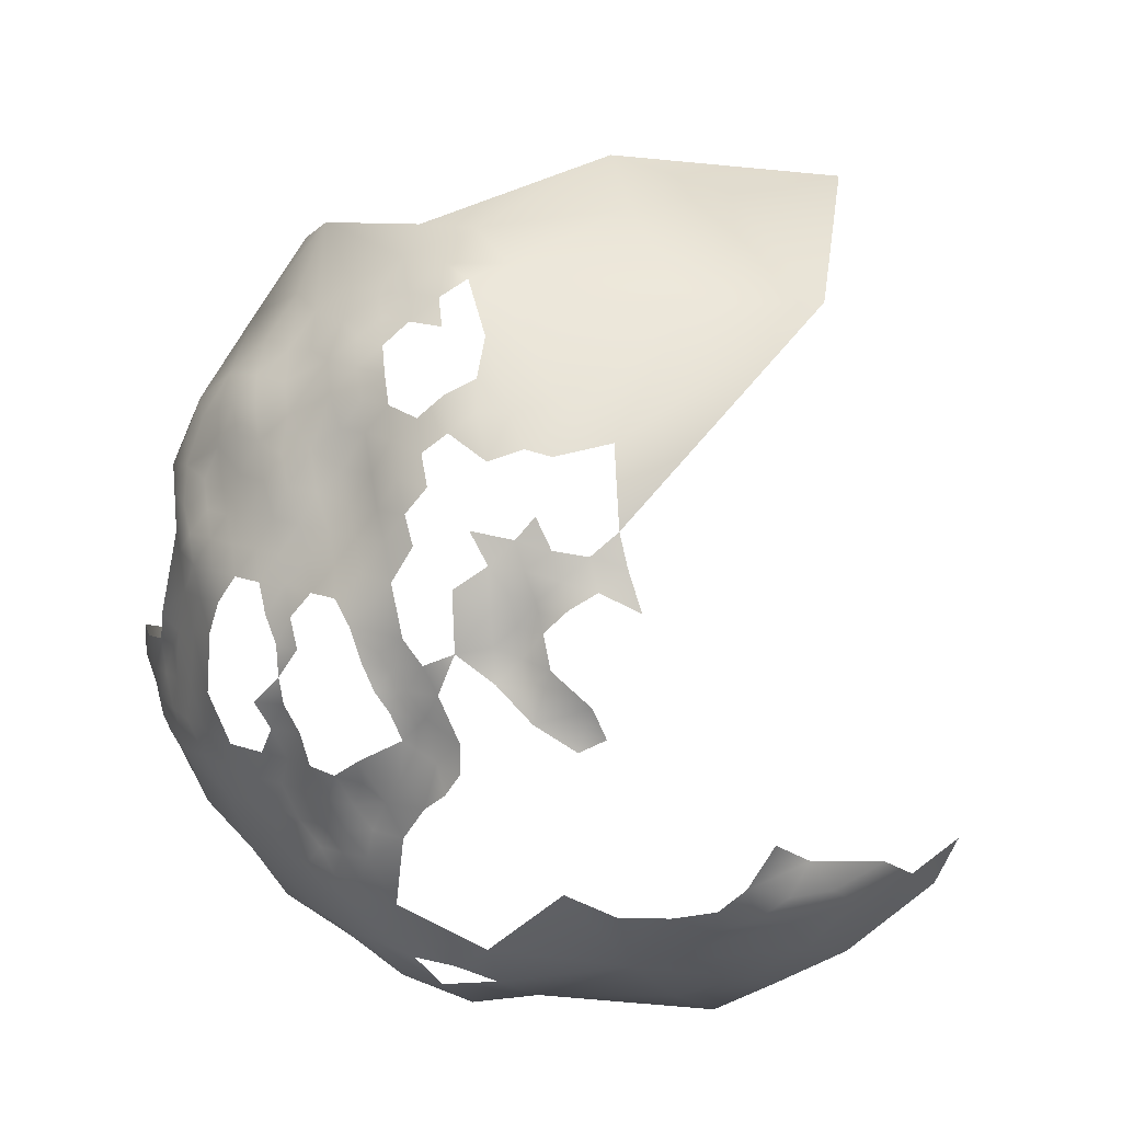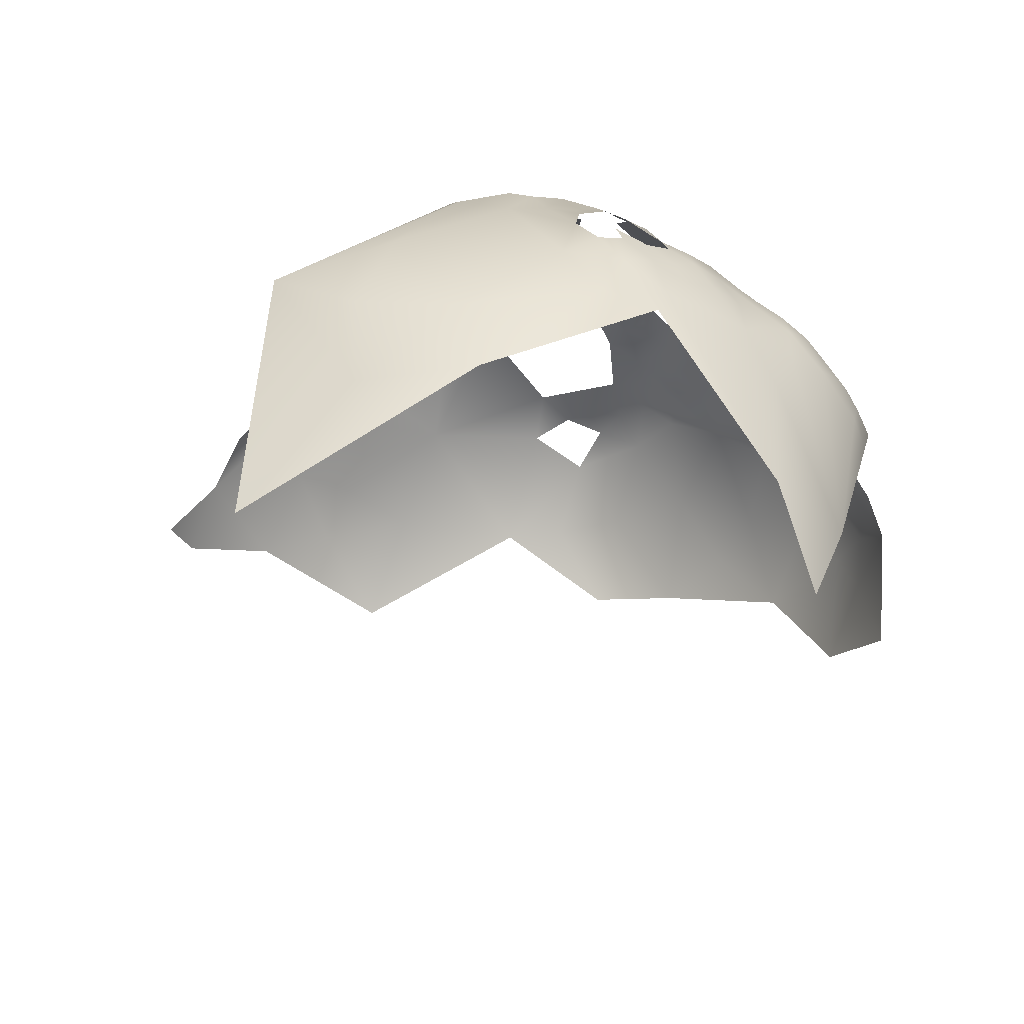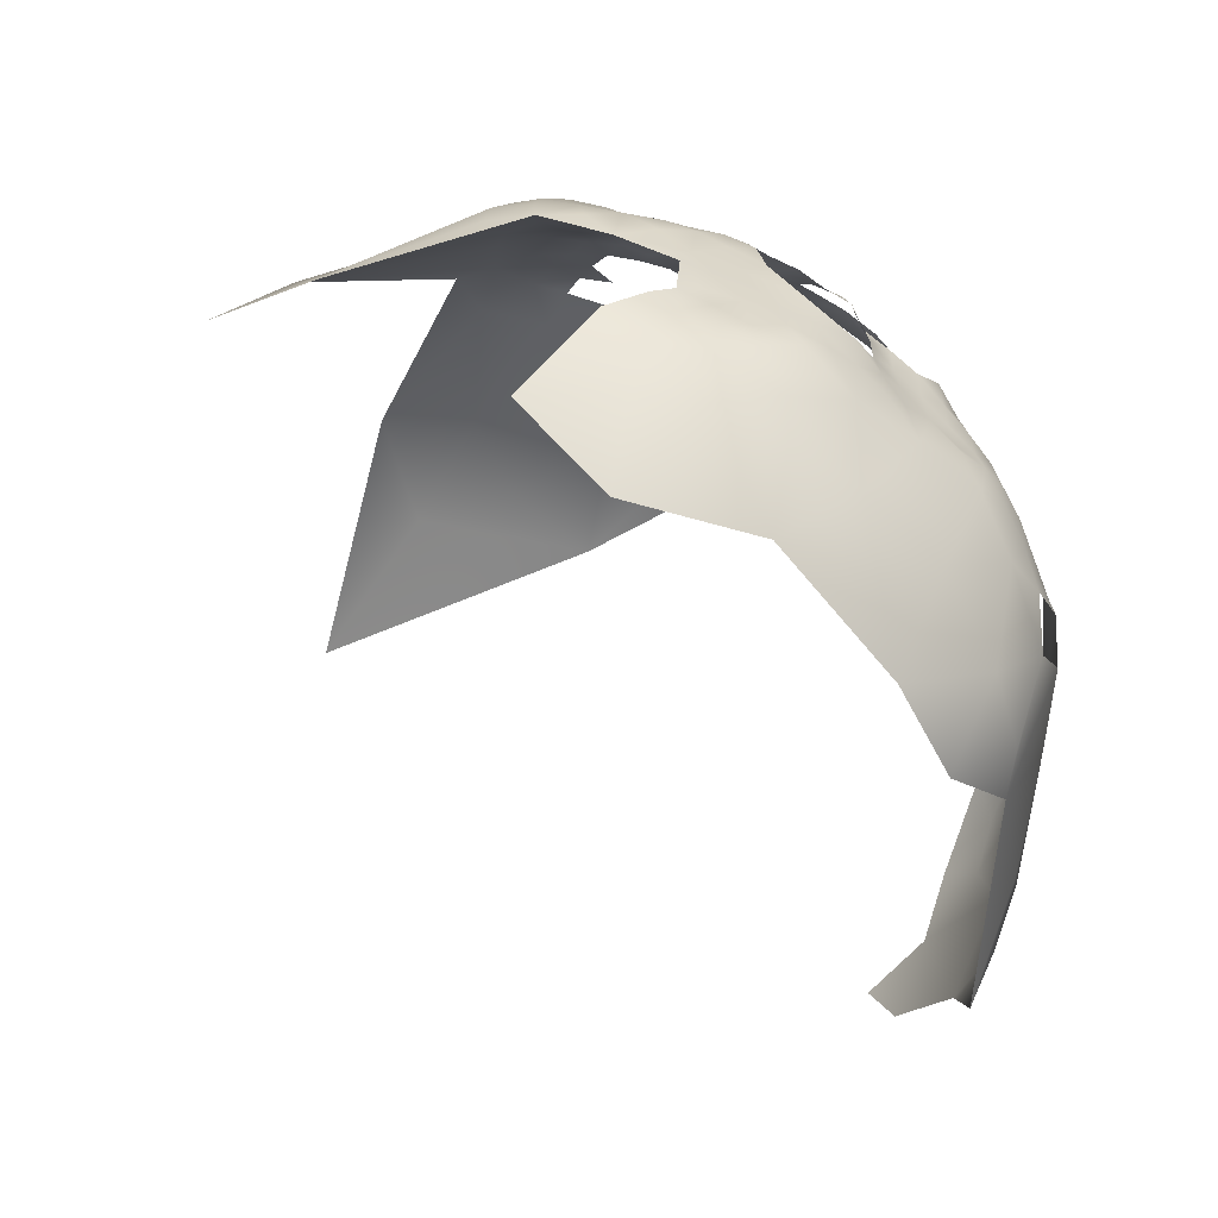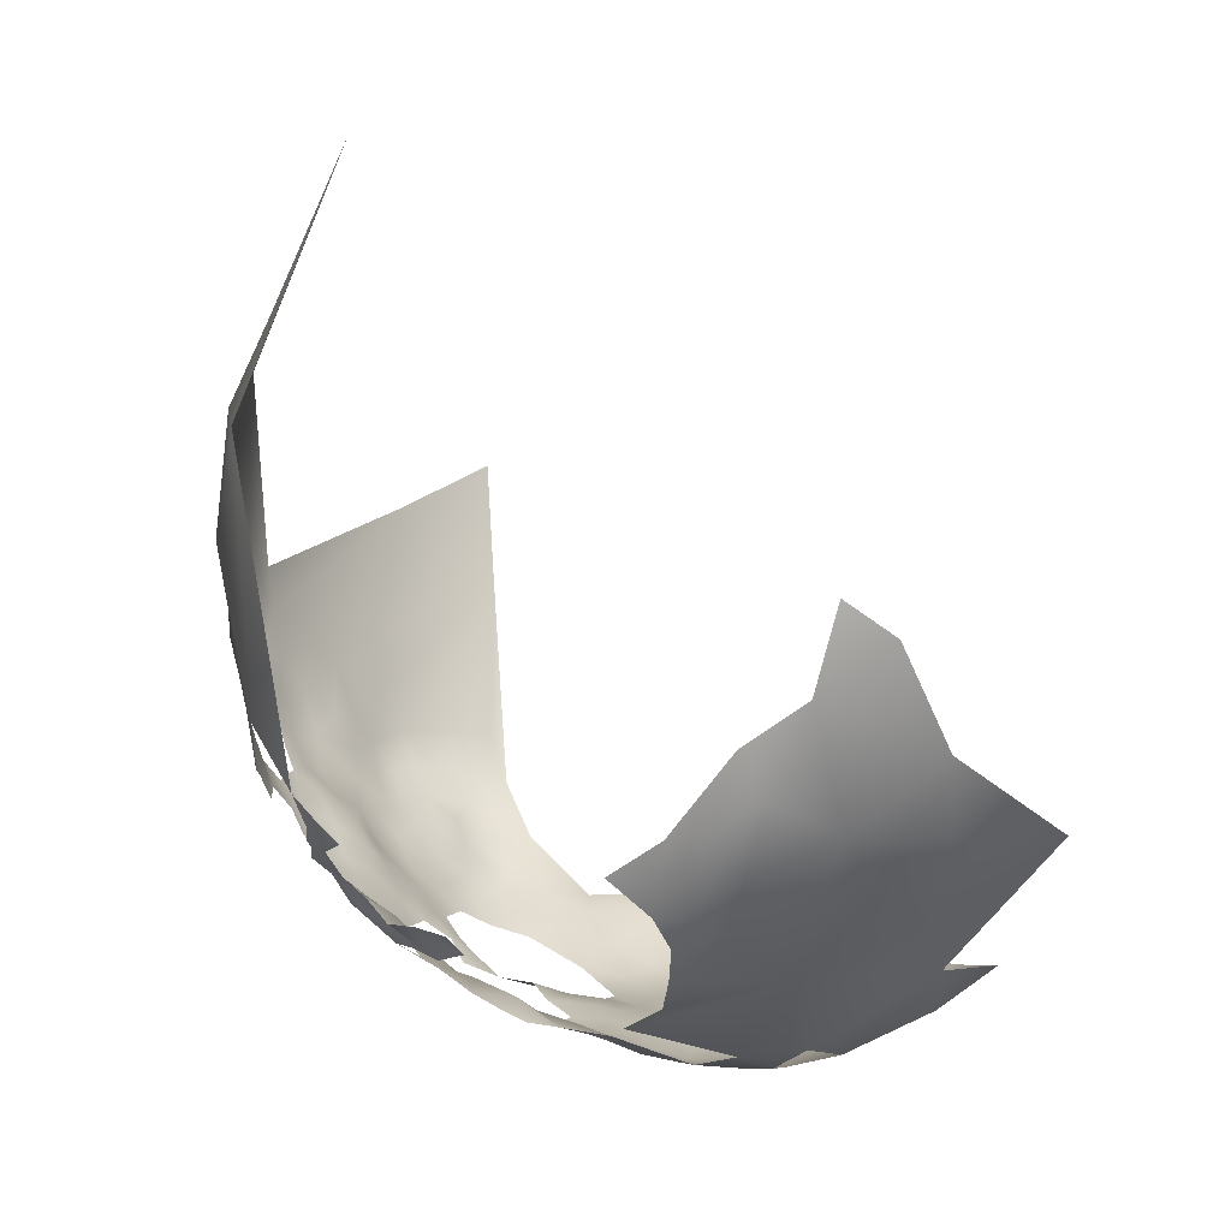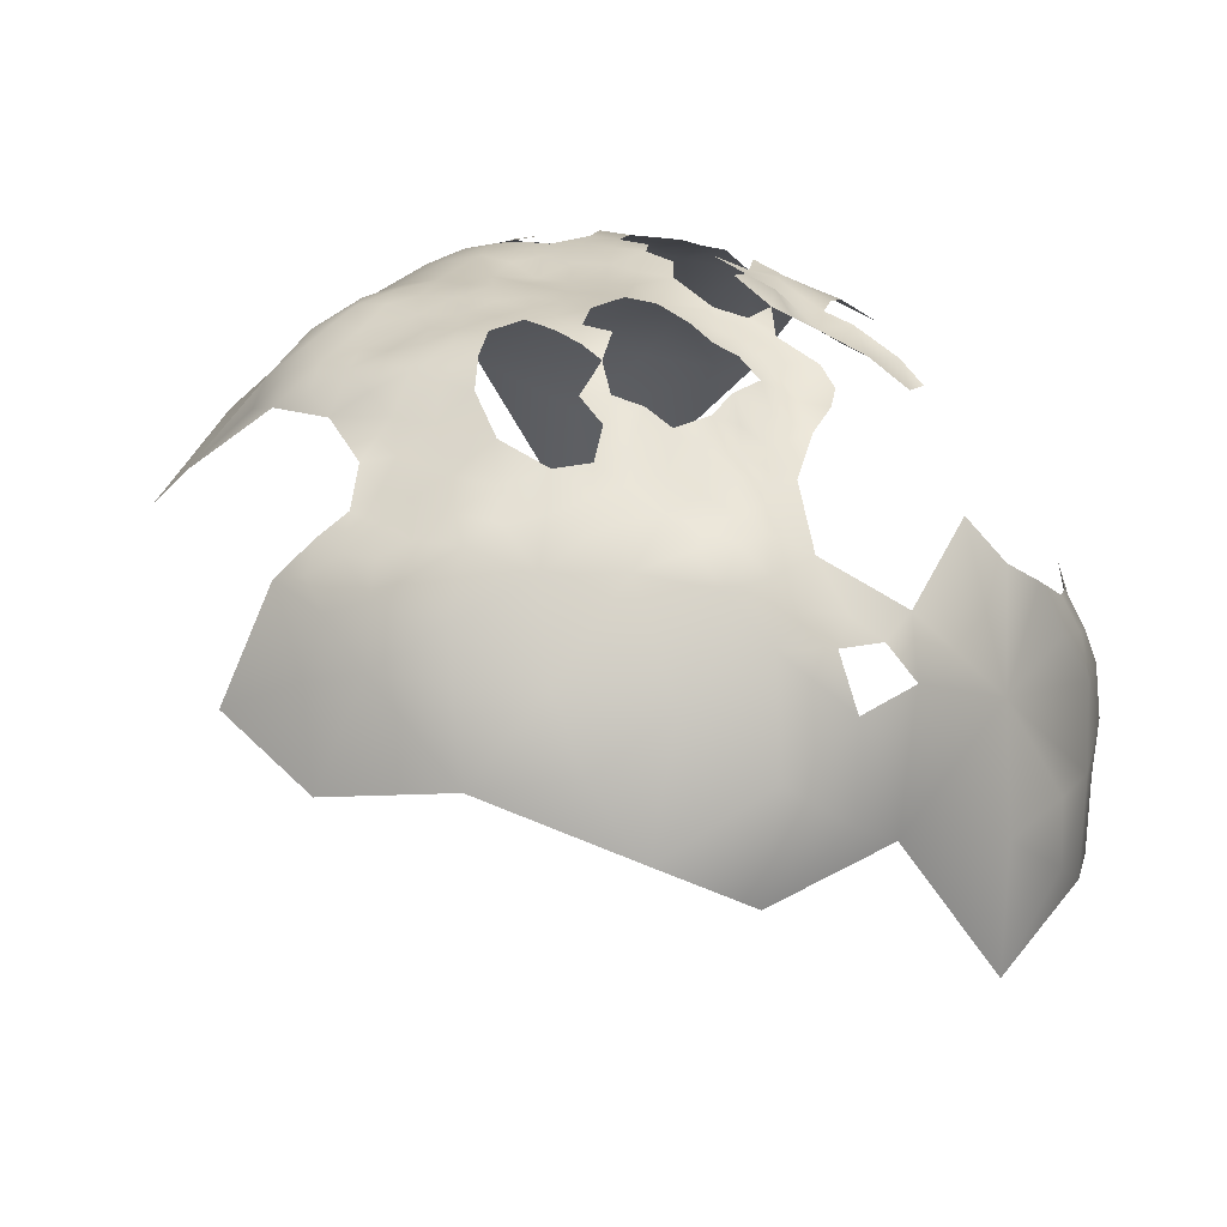
<metadata>
{"format":"obj","ext":"obj","renderer":"f3d","projection":"perspective","resolution":1024,"background":"white","views":[{"elev":49.4,"azim":-122.2,"up":"+Y"},{"elev":34.1,"azim":53.6,"up":"+Y"},{"elev":-43.9,"azim":151.9,"up":"+Y"},{"elev":26.6,"azim":-91.2,"up":"+Z"},{"elev":-17.1,"azim":-168.6,"up":"+Y"}]}
</metadata>
<code>
v -164.5 -91.53 435.9
v -167.3 -92.25 439.6
v -163.9 -89.36 440.9
v -160.6 -88.2 437.9
v -158.3 -88.75 432.7
v -168.8 -88.28 442.8
v -164.4 -85.15 444.2
v -165.6 -99.69 428.9
v -176.7 -99.15 442.5
v -178.3 -96.96 446.5
v -171.3 -95.24 438.1
v -159.4 -94.91 429
v -155.1 -96.42 426
v -155 -99.95 423
v -155.5 -91.87 428.7
v -151.7 -94.6 426.1
v -150.7 -90.1 428.2
v -148.2 -94.64 422.3
v -151.6 -97.98 422.4
v -143.6 -91.13 423
v -138.9 -89.61 423.3
v -139.4 -85.9 427.6
v -134.7 -87.74 425.7
v -134.5 -91.62 421.5
v -134 -95.6 417.8
v -129.5 -86.1 427.7
v -134.4 -84.14 429.9
v -139.1 -81.89 432.2
v -144.7 -84.31 430
v -143.9 -79.75 434.4
v -139.7 -77.28 435.6
v -134.6 -79.76 433.6
v -152.5 -82.01 435.9
v -129.3 -78.07 435.8
v -134.6 -75.41 437.3
v -139.2 -74.28 439.8
v -134.5 -72.23 441.7
v -129.6 -70.22 443.8
v -129 -73.15 439.6
v -148.5 -76.08 441.5
v -123.8 -71.71 442.3
v -123.5 -75.57 438.1
v -119.2 -73.44 440
v -119.5 -77.06 436
v -119.3 -70.08 444.3
v -114.6 -71.3 441.9
v -114.5 -75 437.1
v -114.8 -68.87 446.5
v -110 -70.17 444.7
v -108.3 -74.07 440.2
v -104 -71.97 445.2
v -102.7 -76.62 440.1
v -103.8 -79.75 434.6
v -95.57 -76.59 444.9
v -98.34 -79.39 438.2
v -97.91 -82.24 432.6
v -103.4 -83.01 429.4
v -103.5 -86.71 425.7
v -108.4 -85.01 427.2
v -98.51 -85.58 427.7
v -109.6 -80.68 431.9
v -113.9 -83.41 428.3
v -114.4 -86.97 424.5
v -119.1 -84.87 426.3
v -117.7 -81.08 431.5
v -123.5 -83.71 429.1
v -123.7 -80.9 433.7
v -129 -82.97 431.6
v -90.68 -87.34 431
v -90.63 -83.35 438
v -93.36 -78.99 442.4
v -85.46 -81.78 446.6
v -135.2 -69.67 445.9
v -134.9 -68.24 451.1
v -130.1 -67.39 448.3
v -142.8 -70.18 448.1
v -144.7 -68.85 453.4
v -153.2 -73.45 449.9
v -138.1 -67.93 455.1
v -140.6 -67.09 461.6
v -138.6 -97.61 416.4
v -150.7 -68.8 465.2
v -148.2 -68.83 456
v -157.8 -76.54 449.9
v -161.5 -76.99 454.1
v -161.5 -79.32 449.2
v -165.9 -79.79 452.8
v -161.1 -75.07 459.5
v -165.5 -78.26 458.2
v -130 -89.59 423.4
v -124.9 -87.55 425.2
v -125.5 -91.09 421.1
v -126.1 -94.61 416.8
v -120.4 -88.87 422.8
v -121.1 -92.89 419.1
v -121.4 -96.71 414.9
v -120.8 -101.5 411.8
v -116.6 -95.06 417.1
v -116.4 -99.15 413.3
v -115.6 -105.2 410.9
v -111.7 -97.58 415.6
v -111.2 -102.6 412.3
v -106.6 -100.6 414.2
v -105.2 -105.3 412.6
v -109.1 -110.1 410.9
v -101.2 -100.2 416
v -101.6 -95.88 419.9
v -95.76 -97.61 419.5
v -95.37 -102.9 417
v -110.8 -116.7 408.1
v -100.5 -91.23 423.5
v -106.1 -93.66 421
v -95.47 -88.62 426.4
v -106.4 -97.18 417.8
v -111.8 -93.81 418.8
v -130.4 -97.04 415.4
v -108.8 -89.81 423.1
v -120.9 -107.5 409.6
v -130.5 -66.43 453.8
v -125.2 -64.58 458.6
v -119.9 -64.69 454.1
v -115 -63.78 456.5
v -114.6 -66.51 451.4
v -109.4 -66.14 454.4
v -115.3 -62.15 461.5
v -137.8 -103.1 413.1
v -153.1 -76.68 446.4
v -153.3 -79.36 441.7
v -157.5 -82.34 442.6
v -160.9 -85.68 441.8
v -161 -82.09 445.1
v -157.4 -78.74 445.4
v -158.1 -83.41 439
v -175 -92.69 446.1
v -108.9 -63.74 461.1
v -115.5 -62.49 468.8
v -103.8 -64.44 469.6
v -100.7 -67.53 458.3
v -167.8 -103.9 427.4
v -167.4 -107.6 424.9
v -165.2 -112.1 422.5
v -162.7 -106 426.3
v -143.7 -110.3 413
v -115.8 -112.3 408.8
v -108.9 -121.8 407.5
v -109.2 -127.3 405.4
v -114 -123.8 405.4
v -104.5 -124.4 407.2
v -104.3 -131.1 405.3
v -114.2 -130.4 403.8
v -101.6 -138.9 406
v -109.4 -132.5 403.7
v -108.6 -138.4 403.8
v -100.1 -128.1 406.8
v -98.91 -133.6 406.1
v -105.5 -117.4 407.7
v -121.5 -132.2 402.1
v -119.9 -127 403.9
v -114.6 -135.5 402.6
v -107.8 -147.7 405.7
v -118.6 -120.6 405.9
v -125.2 -123.5 404.3
v -124.9 -116 406.2
v -93.64 -133 408.5
v -135.4 -109.5 409.5
v -138.5 -113.4 410.5
v -139.1 -108.3 412.9
v -137.6 -119.4 408.8
v -142.4 -117 411
v -142.3 -122.7 409.5
v -147.1 -120.3 411.2
v -147.6 -113.9 412.3
v -147 -126.8 409.7
v -151.6 -124 411.5
v -151.8 -118 412.6
v -156.2 -121.4 413.2
v -156.2 -116.3 415.1
v -152.6 -111.9 414
v -159.7 -119.4 416.3
v -159.2 -114.8 419
v -156 -112.4 417.1
v -163.3 -119.8 419.5
v -159.7 -109 421.8
v -157.9 -103.6 423.3
v -155 -107.7 417.1
v -141.9 -128.1 408.1
v -137.7 -124.8 407.1
v -132.4 -120.9 405.9
v -134.4 -99.66 414.8
v -115.4 -91.11 421.2
v -89.88 -97.74 422.4
v -88.95 -103.7 419.8
v -92.34 -92.11 424.9
v -85.35 -95.7 427.5
v -132 -127.7 405.2
v -137.6 -130.6 406
v -131.1 -135.9 404.7
v -126.3 -128.9 403.4
v -104.6 -68.92 451.8
v -97.33 -72.25 450.6
v -109.6 -68.73 449.3
v -129.6 -93.29 419.5
v -143 -135.6 407.1
v -156.3 -126.6 412.3
v -160.4 -129.7 412.8
v -160.7 -135.8 412.3
v -166 -131.8 416.1
v -160.6 -124.2 414.5
v -156.4 -131.3 410.5
v -154.6 -138.1 409.7
v -161 -145.6 413.1
v -151.2 -132.4 408.7
v -152 -129 410.6
v -96.38 -66.72 463.9
v -119.2 -142 403.9
v -119.8 -150.4 404.9
v -98.86 -107.8 414.9
v -189.5 -126.2 441.8
v -165 -139.7 414.7
v -170 -139.6 418.7
v -174.3 -142.8 421.3
v -168.5 -144.5 417.3
v -158.7 -99.84 427
v -98.06 -147.3 409.3
v -84.27 -148.5 416
v -164.9 -81.95 448.2
v -83.88 -101.1 426.1
v -171 -82.24 457.1
v -120 -163.2 410.3
v -199 -129 467.4
v -200.1 -131.7 475
v -196.9 -124.6 466.1
v -196.7 -126 472.6
v -195.5 -118.3 466.3
v -196.5 -124.6 460.7
v -199.1 -136.4 468
v -200 -139 480.1
v -198 -149.1 473.4
v -195.7 -162.5 484
v -194.7 -154.7 463.8
v -193.8 -163.7 470.2
v -198.4 -135 486.7
v -198.1 -144.2 493.5
v -194.8 -147.6 506
v -196.2 -155.1 500.9
v -193.5 -126.9 449
v -184.3 -121.1 435.2
v -196.2 -127 455.6
v -196 -133.2 455.9
v -198.5 -131 461.5
v -178 -147.1 426.9
v -170.7 -152.8 420.9
v -177.6 -137.3 425.6
v -98.3 -161.7 414.8
v -143.2 -172.4 418
v -160.5 -162.1 418.8
v -148.1 -153.7 411.4
v -132.2 -150.9 406.9
v -136.2 -162.2 410.3
v -168.9 -166.2 427.2
v -156.5 -176.9 426.6
v -173.6 -166.1 437.1
v -187.6 -162.7 454.9
v -184.8 -180.2 465.5
v -188.4 -144.6 445.6
v -98.87 -66.39 498
v -113.6 -64.01 492.3
v -126.3 -65.5 503.6
v -137.1 -63.8 487.7
v -143.8 -67.79 508.1
v -112.9 -70.83 512.5
v -55.56 -100.8 463.1
v -66.76 -101.7 447
v -68.22 -86.58 461.1
v -107.8 -83.11 538.5
f 131 226 86
f 180 179 182
f 7 226 131
f 13 16 19
f 13 19 14
f 12 13 223
f 45 43 41
f 205 204 209
f 130 129 133
f 44 42 43
f 45 48 46
f 131 130 7
f 131 129 130
f 46 43 45
f 92 202 90
f 87 86 226
f 18 19 16
f 15 13 12
f 4 3 130
f 86 85 84
f 41 43 42
f 87 85 86
f 173 213 174
f 176 174 204
f 127 128 132
f 37 35 36
f 73 38 37
f 92 91 94
f 101 98 115
f 146 149 152
f 127 132 84
f 94 95 92
f 189 81 25
f 189 25 116
f 58 59 57
f 188 187 168
f 180 181 177
f 180 177 179
f 3 7 130
f 123 124 201
f 96 95 98
f 92 93 202
f 176 177 175
f 27 68 26
f 73 75 38
f 91 92 90
f 3 6 7
f 114 106 103
f 60 58 57
f 101 99 98
f 27 22 28
f 31 36 35
f 148 154 149
f 196 203 186
f 132 128 129
f 132 129 131
f 23 22 27
f 90 26 91
f 24 90 202
f 24 202 25
f 171 169 170
f 179 176 208
f 179 177 176
f 99 97 96
f 99 96 98
f 23 27 26
f 23 26 90
f 167 165 166
f 84 78 127
f 108 106 107
f 27 28 32
f 43 46 47
f 32 31 35
f 212 209 213
f 208 176 204
f 205 208 204
f 89 88 85
f 150 146 152
f 62 63 64
f 170 186 173
f 213 204 174
f 213 209 204
f 114 112 107
f 114 107 106
f 34 32 35
f 28 22 29
f 28 29 30
f 3 4 1
f 24 23 90
f 24 21 23
f 93 95 96
f 93 92 95
f 21 22 23
f 146 148 149
f 146 145 148
f 116 25 202
f 116 202 93
f 173 174 171
f 173 171 170
f 15 17 16
f 15 16 13
f 170 168 187
f 170 169 168
f 73 74 75
f 37 38 39
f 126 81 189
f 2 3 1
f 145 110 156
f 101 102 99
f 171 175 172
f 117 190 63
f 121 122 123
f 28 31 32
f 28 30 31
f 187 186 170
f 111 107 112
f 169 171 172
f 181 178 177
f 65 66 67
f 61 57 59
f 61 53 57
f 181 185 178
f 206 207 205
f 49 46 48
f 98 190 115
f 44 43 47
f 124 199 201
f 86 84 132
f 86 132 131
f 223 13 14
f 64 66 65
f 64 65 62
f 168 169 166
f 174 176 175
f 174 175 171
f 158 162 161
f 201 49 48
f 201 48 123
f 183 142 184
f 147 145 146
f 100 118 97
f 5 1 4
f 56 60 57
f 122 124 123
f 68 67 66
f 178 172 175
f 178 175 177
f 222 220 219
f 80 77 83
f 80 79 77
f 42 39 41
f 49 51 50
f 158 161 147
f 54 55 52
f 219 207 206
f 2 6 3
f 12 5 15
f 133 4 130
f 62 61 59
f 63 190 94
f 63 94 64
f 119 75 74
f 41 39 38
f 142 140 139
f 144 118 100
f 206 205 209
f 56 57 53
f 210 209 212
f 210 206 209
f 136 135 125
f 196 186 187
f 50 46 49
f 100 99 102
f 100 97 99
f 190 98 95
f 190 95 94
f 39 35 37
f 39 34 35
f 55 56 53
f 58 117 59
f 144 105 110
f 69 56 70
f 158 157 198
f 158 198 162
f 52 55 53
f 101 114 103
f 101 103 102
f 52 51 54
f 52 50 51
f 50 47 46
f 193 194 191
f 64 91 66
f 64 94 91
f 44 65 67
f 195 187 188
f 195 196 187
f 137 138 135
f 233 232 230
f 115 190 117
f 115 117 112
f 69 113 60
f 69 60 56
f 89 85 87
f 221 251 253
f 143 167 166
f 34 67 68
f 159 150 152
f 163 161 162
f 183 180 141
f 9 10 134
f 66 91 26
f 66 26 68
f 133 129 128
f 80 83 82
f 34 39 42
f 137 135 136
f 70 56 55
f 156 148 145
f 182 179 208
f 54 51 200
f 115 114 101
f 115 112 114
f 231 233 230
f 68 27 32
f 68 32 34
f 236 231 230
f 63 62 59
f 63 59 117
f 60 113 111
f 60 111 58
f 143 169 172
f 143 166 169
f 227 192 191
f 227 191 194
f 153 159 152
f 155 149 154
f 150 147 146
f 150 158 147
f 104 102 103
f 127 40 128
f 55 54 71
f 55 71 70
f 133 128 33
f 42 44 67
f 42 67 34
f 124 138 199
f 124 135 138
f 69 193 113
f 126 165 167
f 141 180 182
f 141 140 142
f 141 142 183
f 199 200 51
f 250 248 249
f 250 235 248
f 109 106 108
f 100 105 144
f 111 117 58
f 111 112 117
f 142 139 8
f 156 110 105
f 164 155 154
f 230 232 235
f 230 235 250
f 12 223 8
f 220 207 219
f 214 138 137
f 142 223 184
f 142 8 223
f 211 219 206
f 61 62 65
f 212 213 173
f 135 122 125
f 135 124 122
f 210 211 206
f 211 222 219
f 201 51 49
f 201 199 51
f 221 220 222
f 197 196 195
f 17 18 16
f 102 105 100
f 102 104 105
f 228 89 87
f 195 162 198
f 195 188 162
f 234 235 232
f 217 106 109
f 11 2 1
f 150 159 157
f 150 157 158
f 163 162 188
f 104 103 106
f 104 106 217
f 192 109 108
f 192 108 191
f 173 186 203
f 119 74 79
f 212 173 203
f 111 108 107
f 151 149 155
f 76 77 79
f 197 195 198
f 193 111 113
f 133 5 4
f 153 152 149
f 153 149 151
f 234 232 233
f 151 155 164
f 22 21 20
f 147 110 145
f 160 153 151
f 11 9 134
f 11 6 2
f 11 134 6
f 237 231 236
f 236 230 250
f 65 44 47
f 193 191 108
f 193 108 111
f 184 185 183
f 253 220 221
f 246 249 248
f 76 74 73
f 76 79 74
f 224 160 151
f 17 20 18
f 207 208 205
f 61 65 47
f 180 183 185
f 138 200 199
f 197 203 196
f 50 52 53
f 215 159 153
f 54 72 71
f 110 161 144
f 110 147 161
f 217 105 104
f 163 144 161
f 163 118 144
f 217 109 192
f 197 198 157
f 70 71 72
f 160 215 153
f 215 157 159
f 238 237 236
f 160 216 215
f 242 231 237
f 50 61 47
f 50 53 61
f 243 245 244
f 69 194 193
f 217 156 105
f 210 212 203
f 237 243 242
f 215 197 157
f 252 222 211
f 120 119 79
f 261 260 256
f 236 250 249
f 229 258 216
f 257 258 259
f 255 261 256
f 242 233 231
f 229 259 258
f 224 151 164
f 224 225 254
f 255 257 259
f 255 256 257
f 229 216 160
f 241 239 238
f 241 238 240
f 258 215 216
f 258 197 215
f 263 265 262
f 257 211 210
f 225 224 164
f 256 252 211
f 256 211 257
f 238 243 237
f 260 252 256
f 262 265 251
f 268 269 270
f 263 241 240
f 273 274 272
f 239 243 238
f 239 245 243
f 254 160 224
f 264 241 263
f 265 253 251
f 258 203 197
f 262 252 260
f 262 251 252
f 257 203 258
f 257 210 203
f 271 266 267
f 271 267 268
f 265 246 218
f 265 249 246
f 262 260 261
f 265 263 240
f 229 160 254
f 264 239 241
f 273 227 194
f 267 137 136
f 265 218 247
f 269 268 267
f 273 72 274
f 255 259 229
f 266 137 267
f 273 70 72
f 265 236 249
f 265 240 238
f 265 238 236
f 264 263 262
f 266 214 137
f 273 194 69
f 273 69 70
f 269 80 82
f 273 192 227
f 274 72 54
f 274 54 200
f 270 271 268
f 274 138 214
f 274 200 138
f 275 266 271
f 270 269 82
f 275 271 270
f 270 82 88
f 180 185 181
f 207 182 208
f 253 207 220
f 247 253 265
f 20 29 22
f 20 17 29
f 14 184 223
f 120 136 125
f 80 120 79
f 80 136 120
f 136 269 267
f 136 80 269
f 33 5 133

</code>
